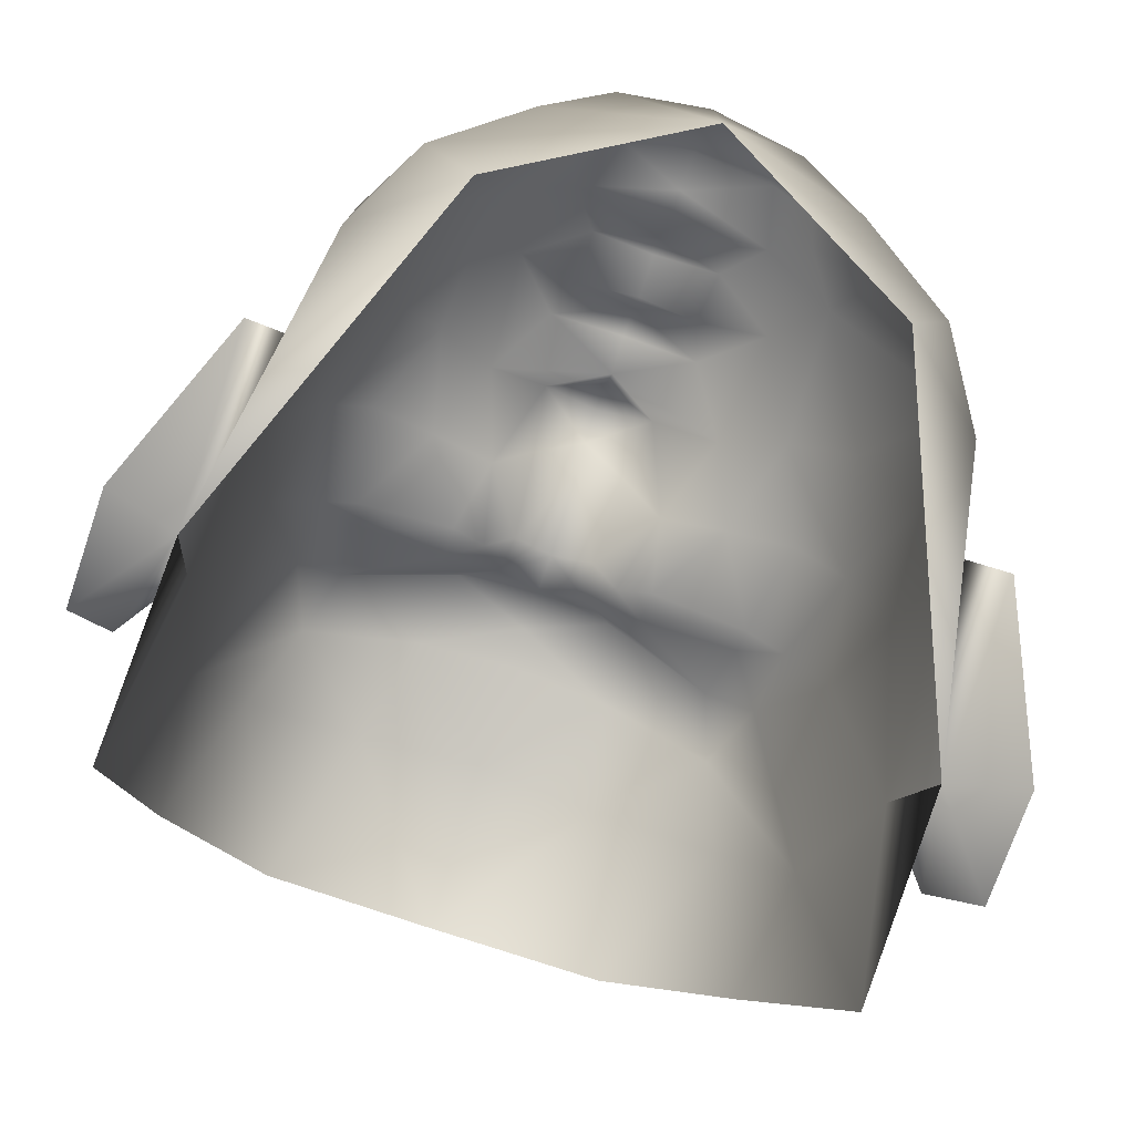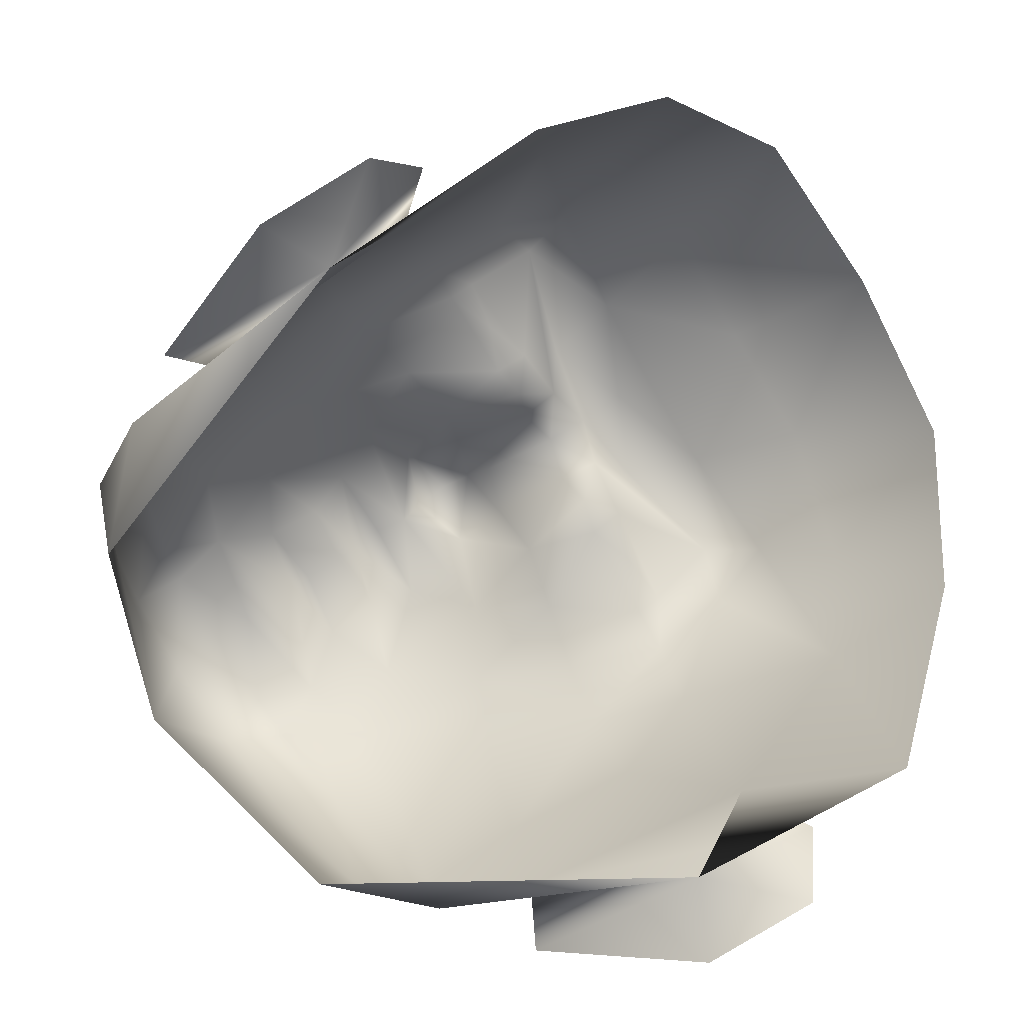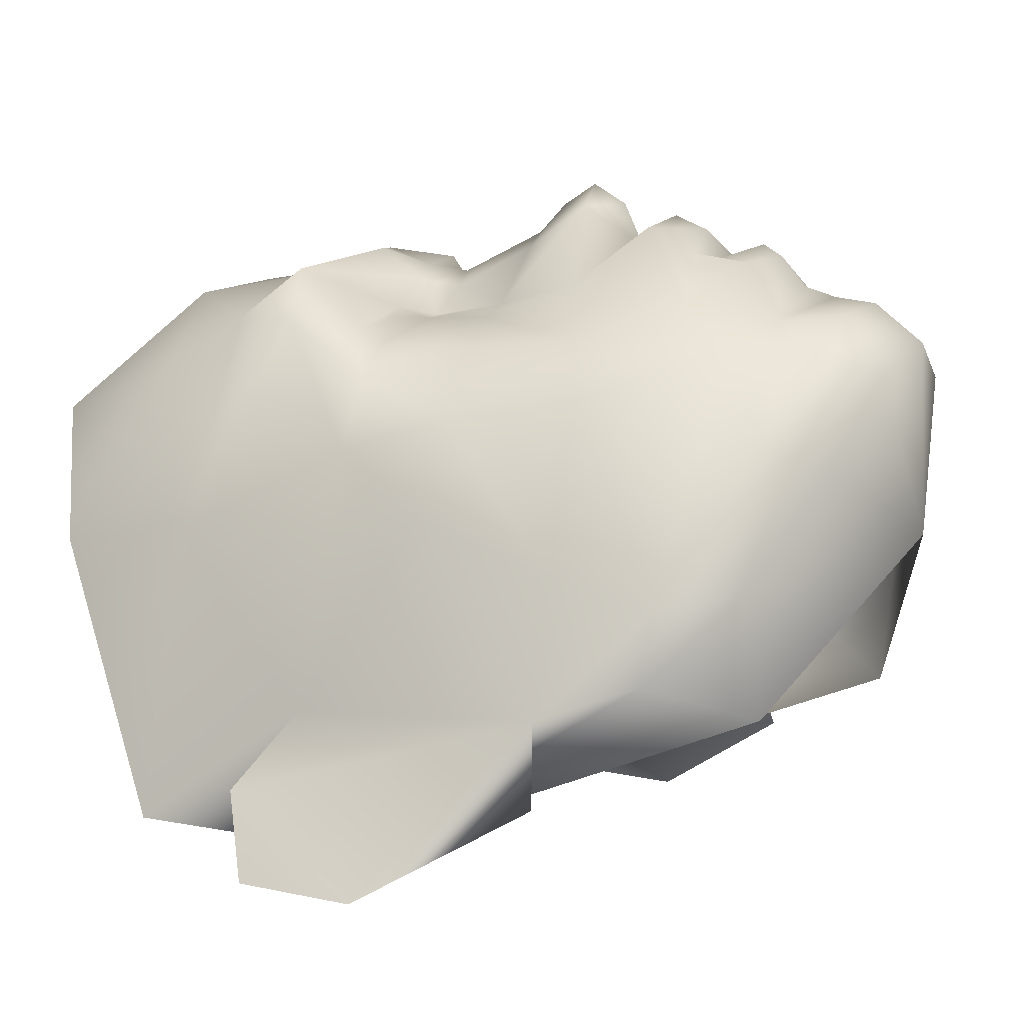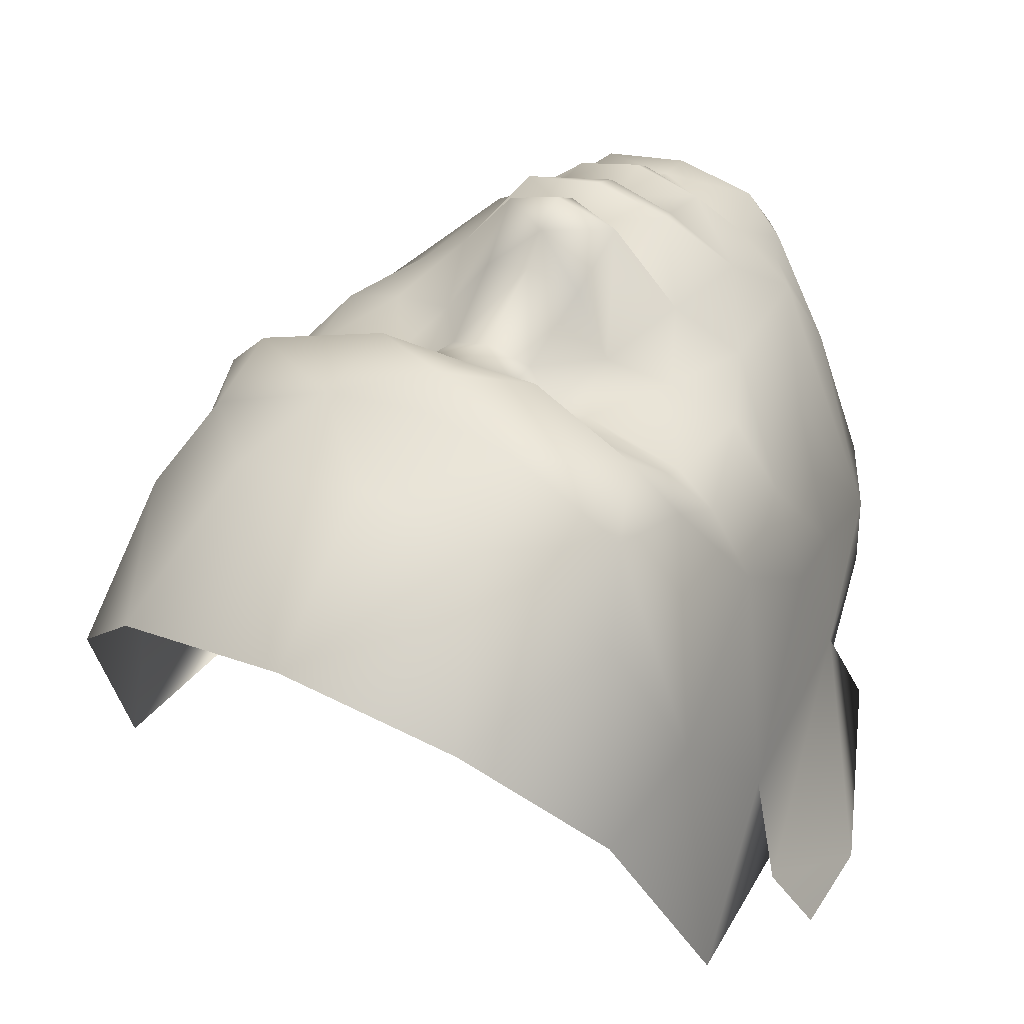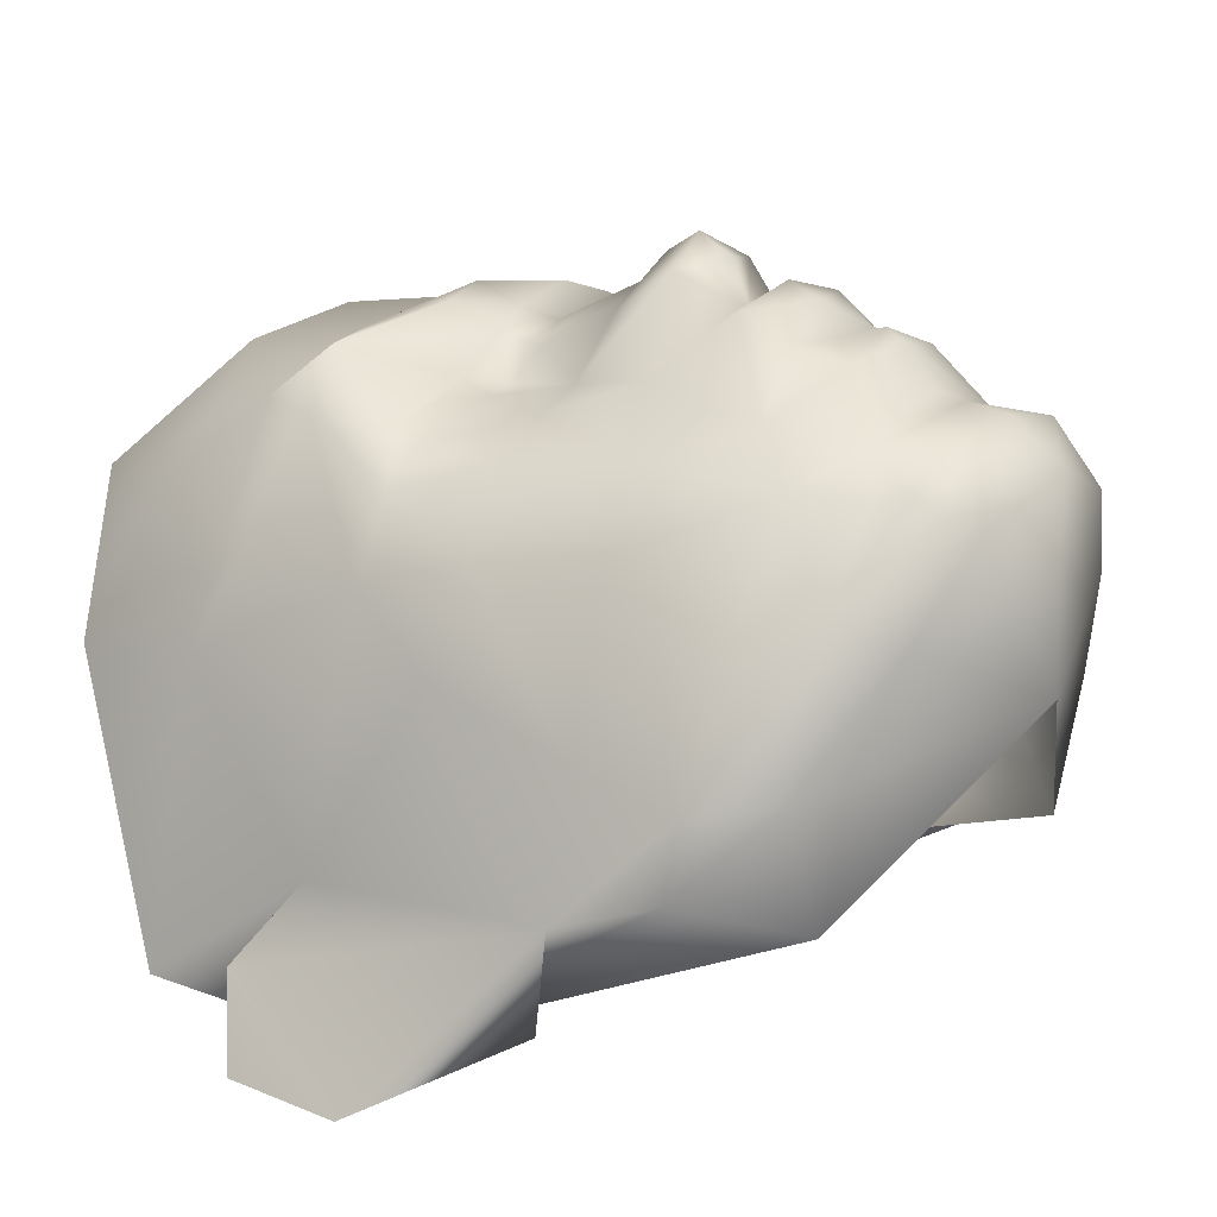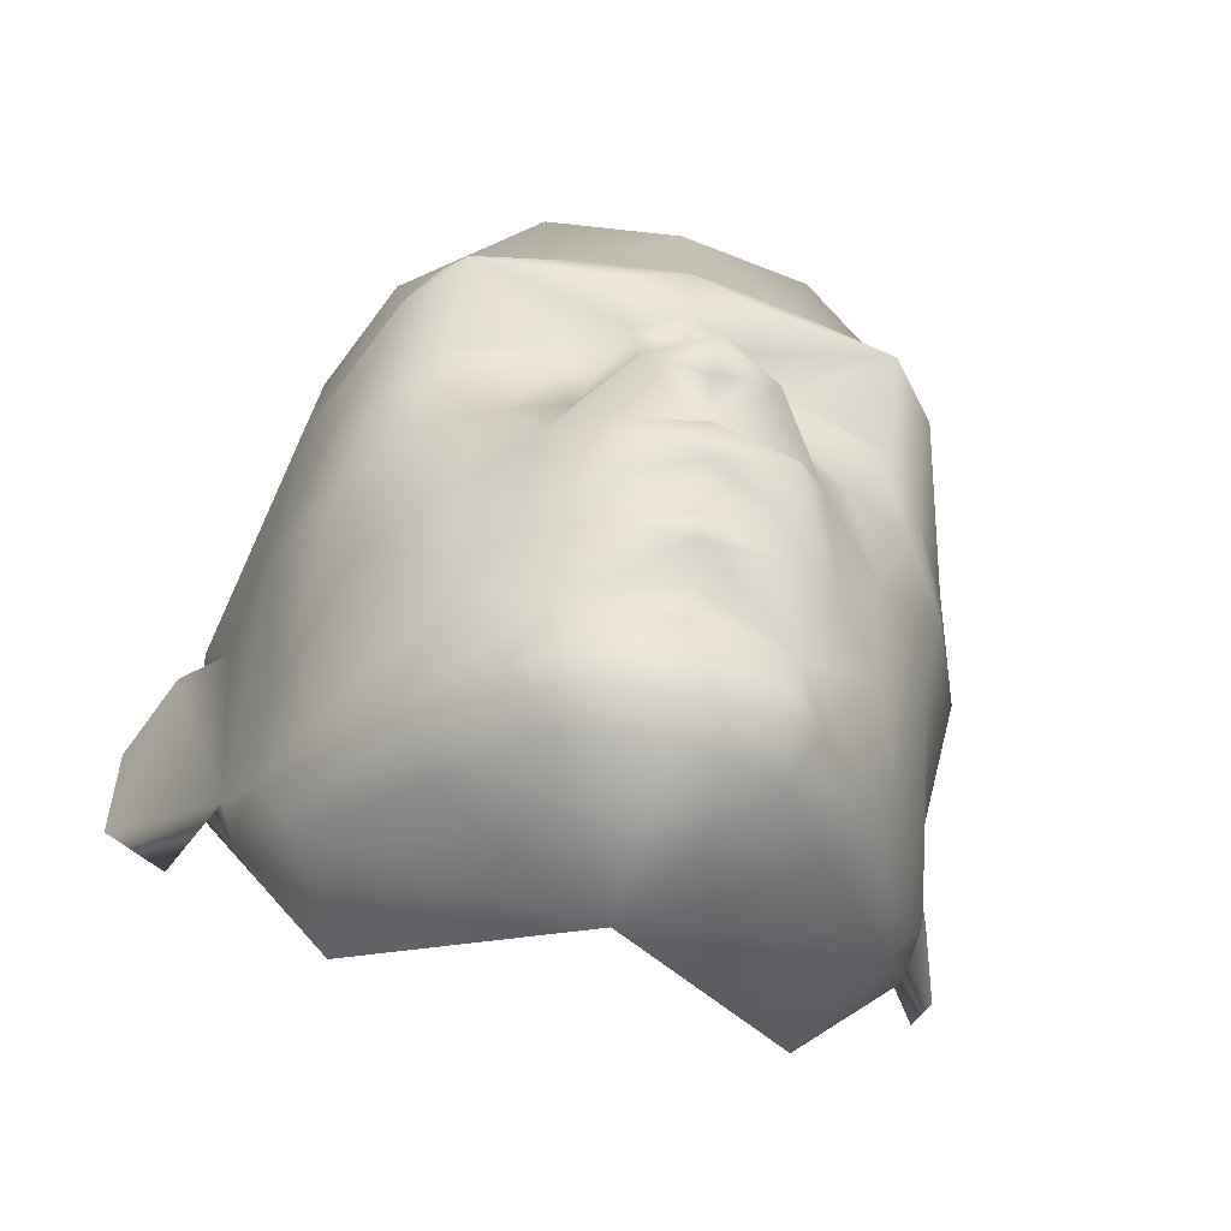
<metadata>
{"format":"obj","ext":"obj","renderer":"f3d","projection":"perspective","resolution":1024,"background":"white","views":[{"elev":-76.4,"azim":-18.7,"up":"+Z"},{"elev":-77.0,"azim":120.4,"up":"+Z"},{"elev":2.5,"azim":-65.7,"up":"+Z"},{"elev":40.7,"azim":-151.5,"up":"+Z"},{"elev":13.4,"azim":-54.6,"up":"+Z"},{"elev":-58.4,"azim":-14.6,"up":"+Y"}]}
</metadata>
<code>
g mesh00
v -5.268 -2.998 4.808
v -4.2 -2.995 2.299
v 0 -5.092 5.788
v -2.12 -2.654 10.15
v -3.681 -1.944 9.579
v -2.889 -3.078 9.385
v -4.175 -2.991 7.665
v -6.086 -1.499 4.554
v 0 2.938 12.82
v 0 2.231 13.23
v 1.244 1.976 12.67
v 2.652 -3.706 9.508
v 4.172 -2.991 7.665
v 2.88 -3.078 9.384
v 6.209 -1.264 3.063
v 6.513 0.8486 2.348
v 6.086 -1.499 4.554
v 6.099 0.6298 5.103
v 5.136 0.5861 8.506
v 3.676 -1.944 9.579
v 3.836 1.051 9.78
v 2.565 1.677 10.93
v 2.749 -0.8939 10.47
v -2.752 -0.8939 10.47
v -1.327 -0.5601 11.6
v -1.67 0.3417 12.14
v -0.001573 -0.3318 12.18
v -0.000524 0.3544 12.5
v -0.005244 -2.5 10.94
v 2.11 -2.654 10.15
v -0.004719 -2.024 11.57
v -6.209 -1.264 3.063
v -6.513 0.8486 2.348
v -1.767 -3.939 10.28
v -2.662 -3.706 9.51
v -2.001 -4.796 9.043
v -3.435 -4.152 7.195
v 0 1.529 12.79
v -1.244 1.976 12.67
v 0 1.143 11.95
v -2.565 1.677 10.93
v 1.422 -1.723 11.38
v -0.003671 -1.615 11.84
v -1.429 -1.723 11.38
v -0.00236 -0.6763 11.57
v 0.004719 -4.056 10.56
v 0.004719 -5.055 9.726
v 4.2 -2.995 2.299
v 5.268 -2.998 4.808
v 0.004719 -3.19 10.7
v 1.777 -3.939 10.28
v 2.011 -4.796 9.043
v 3.431 -4.152 7.195
v 1.324 -0.5601 11.6
v 1.669 0.3417 12.14
v -3.836 1.051 9.78
v -5.136 0.5861 8.506
v -6.099 0.6298 5.103
f 1 2 3
f 4 5 6
f 7 5 8
f 9 10 11
f 12 13 14
f 15 16 17
f 16 18 17
f 17 18 19
f 17 19 20
f 21 22 23
f 24 25 26
f 26 25 27
f 26 27 28
f 29 30 31
f 2 1 32
f 32 1 8
f 32 8 33
f 34 35 36
f 36 35 7
f 36 7 37
f 38 39 40
f 40 39 41
f 19 21 20
f 20 21 23
f 20 23 30
f 30 23 42
f 30 42 31
f 31 42 43
f 5 4 24
f 24 4 44
f 24 44 25
f 25 44 45
f 25 45 27
f 46 34 47
f 47 34 36
f 47 36 3
f 3 36 37
f 3 37 1
f 1 37 7
f 1 7 8
f 48 15 49
f 49 15 17
f 49 17 13
f 13 17 20
f 13 20 14
f 14 20 30
f 14 30 12
f 5 7 6
f 6 7 35
f 6 35 4
f 4 35 34
f 4 34 50
f 50 34 46
f 50 46 51
f 51 46 47
f 51 47 52
f 52 47 3
f 52 3 53
f 45 54 27
f 27 54 55
f 27 55 28
f 28 55 40
f 28 40 26
f 26 40 41
f 26 41 24
f 24 41 56
f 24 56 5
f 5 56 57
f 5 57 8
f 8 57 58
f 8 58 33
f 9 39 10
f 10 39 38
f 10 38 11
f 11 38 40
f 11 40 22
f 22 40 55
f 22 55 23
f 23 55 54
f 23 54 42
f 42 54 45
f 42 45 43
f 43 45 44
f 43 44 31
f 31 44 4
f 31 4 29
f 29 4 50
f 29 50 30
f 30 50 51
f 30 51 12
f 12 51 52
f 12 52 13
f 13 52 53
f 13 53 49
f 49 53 3
f 49 3 48
v 6.209 -1.264 3.063
v 7.165 4.38 -0.3183
v 6.513 0.8486 2.348
v -7.826 6.798 0.8292
v -7.165 4.38 -0.3183
v -8.591 6.159 -0.8442
v 2.153 8.092 11.31
v 0 7.203 11.99
v 1.762 6.473 11.86
v -0.9767 5.944 11.22
v -1.762 6.473 11.86
v -4.22 7.155 11.31
v -5.717 3.049 8.142
v -6.574 3.347 6.263
v -6.099 0.6298 5.103
v 3.763 13.22 8.401
v 5.273 9.883 9.054
v 6.194 11.65 5.616
v 6.467 8.775 5.897
v 7.256 0.5247 0.7517
v 8.577 3.765 -1.066
v 6.513 0.8486 2.348
v 6.928 5.775 2.348
v 7.826 6.798 0.8292
v 8.591 6.159 -0.8442
v 6.928 5.775 2.348
v 7.826 6.798 0.8292
v 7.165 4.38 -0.3183
v 8.591 6.159 -0.8442
v 7.392 9.099 0.06543
v 6.928 5.775 2.348
v 7.165 4.38 -0.3183
v 5.717 3.049 8.142
v 3.836 1.051 9.78
v 5.136 0.5861 8.506
v 8.577 3.765 -1.066
v 7.256 0.5247 0.7517
v 6.513 0.8486 2.348
v 0.9767 5.944 11.22
v 1.499 5.323 10.41
v 2.233 5.862 10.56
v 2.26 5.145 10.3
v 3.24 5.523 10.34
v 4.2 -2.995 2.299
v 6.574 3.347 6.263
v 6.099 0.6298 5.103
v -6.513 0.8486 2.348
v -8.577 3.765 -1.066
v -7.256 0.5247 0.7517
v -8.591 6.159 -0.8442
v -7.826 6.798 0.8292
v -6.928 5.775 2.348
v 0 2.938 12.82
v -1.068 3.298 11.83
v -1.244 1.976 12.67
v -1.907 3.582 10.6
v 4.22 7.155 11.31
v -6.928 5.775 2.348
v 0 8.027 11.62
v -2.153 8.092 11.31
v -5.136 0.5861 8.506
v -6.513 0.8486 2.348
v -7.256 0.5247 0.7517
v -8.577 3.765 -1.066
v -4.373 5.151 9.729
v -4.689 3.064 9.621
v -3.286 3.323 10.26
v -3.836 1.051 9.78
v -2.565 1.677 10.93
v -4.2 -2.995 2.299
v -6.209 -1.264 3.063
v -7.165 4.38 -0.3183
v -6.513 0.8486 2.348
v 6.102 5.198 7.562
v -0.8925 5.086 11.04
v 0 5.294 11.43
v 0 3.513 12.23
v 0.8925 5.086 11.04
v 1.068 3.298 11.83
v 1.907 3.582 10.6
v -3.24 5.523 10.34
v -2.26 5.145 10.3
v 0 10.36 11.33
v -2.718 10.42 10.93
v -4.626 8.354 10.31
v -5.273 9.883 9.054
v -6.467 8.775 5.897
v 0 6.193 11.58
v -6.102 5.198 7.562
v -5.19 5.211 9.032
v -5.204 6.914 10.22
v -4.36 5.692 10.02
v -2.233 5.862 10.56
v -1.499 5.323 10.41
v 3.286 3.323 10.26
v 4.373 5.151 9.729
v 4.36 5.692 10.02
v -6.928 5.775 2.348
v 4.689 3.064 9.621
v 5.19 5.211 9.032
v 5.204 6.914 10.22
v 4.626 8.354 10.31
v 2.718 10.42 10.93
v 0 13.5 9.104
v -3.718 13.22 8.401
v -6.194 11.65 5.616
v -7.392 9.099 0.06543
v -7.165 4.38 -0.3183
v 1.244 1.976 12.67
v 2.565 1.677 10.93
f 59 60 61
f 62 63 64
f 65 66 67
f 68 69 70
f 71 72 73
f 74 75 76
f 76 75 77
f 78 79 80
f 81 80 82
f 82 80 79
f 82 79 83
f 84 85 86
f 86 85 87
f 88 89 90
f 91 92 93
f 87 94 86
f 86 94 95
f 86 95 96
f 97 98 99
f 99 98 100
f 99 100 101
f 60 59 102
f 89 103 61
f 61 103 104
f 105 106 107
f 108 106 109
f 109 106 105
f 109 105 110
f 111 112 113
f 113 112 114
f 115 65 67
f 63 62 116
f 117 118 66
f 71 73 119
f 120 121 63
f 63 121 122
f 63 122 64
f 123 124 125
f 125 124 126
f 125 126 127
f 128 129 130
f 130 129 131
f 93 104 91
f 91 104 103
f 91 103 132
f 132 103 89
f 132 89 77
f 77 89 88
f 77 88 76
f 68 133 134
f 134 133 135
f 134 135 136
f 136 135 137
f 136 137 138
f 139 123 140
f 140 123 125
f 140 125 114
f 114 125 127
f 114 127 113
f 66 65 117
f 117 65 141
f 117 141 118
f 118 141 142
f 118 142 143
f 143 142 144
f 143 144 145
f 69 68 146
f 146 68 134
f 146 134 97
f 97 134 136
f 97 136 98
f 98 136 138
f 98 138 100
f 72 71 147
f 147 71 148
f 147 148 149
f 149 148 150
f 149 150 70
f 70 150 151
f 70 151 68
f 68 151 152
f 68 152 133
f 138 153 100
f 100 153 154
f 100 154 101
f 101 154 155
f 101 155 99
f 99 155 115
f 99 115 97
f 97 115 67
f 97 67 146
f 146 67 66
f 146 66 69
f 69 66 118
f 69 118 70
f 70 118 143
f 70 143 149
f 149 143 145
f 149 145 147
f 147 145 156
f 147 156 72
f 72 156 131
f 72 131 73
f 153 157 154
f 154 157 158
f 154 158 155
f 155 158 159
f 155 159 115
f 115 159 160
f 115 160 65
f 65 160 161
f 65 161 141
f 141 161 162
f 141 162 142
f 142 162 163
f 142 163 144
f 144 163 164
f 144 164 145
f 145 164 165
f 145 165 156
f 156 165 166
f 119 126 71
f 71 126 124
f 71 124 148
f 148 124 123
f 148 123 150
f 150 123 139
f 150 139 151
f 151 139 140
f 151 140 152
f 152 140 114
f 152 114 133
f 133 114 112
f 133 112 135
f 135 112 111
f 135 111 137
f 137 111 167
f 137 167 138
f 138 167 168
f 138 168 153
f 153 168 92
f 153 92 157
f 157 92 91
f 157 91 158
f 158 91 132
f 158 132 159
f 159 132 77
f 159 77 160
f 160 77 75
f 160 75 161
f 161 75 74
f 161 74 162

</code>
